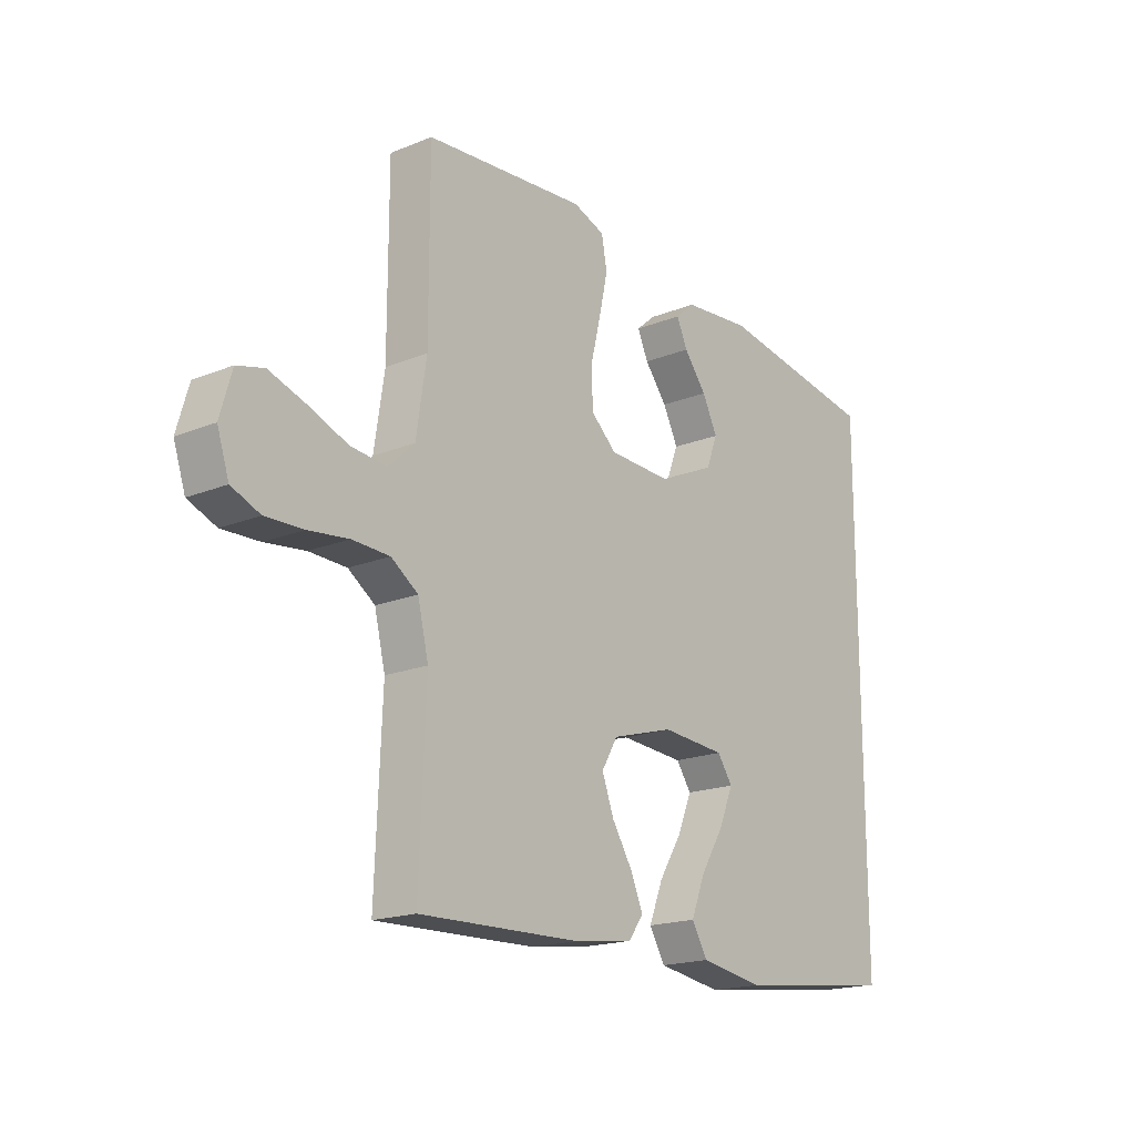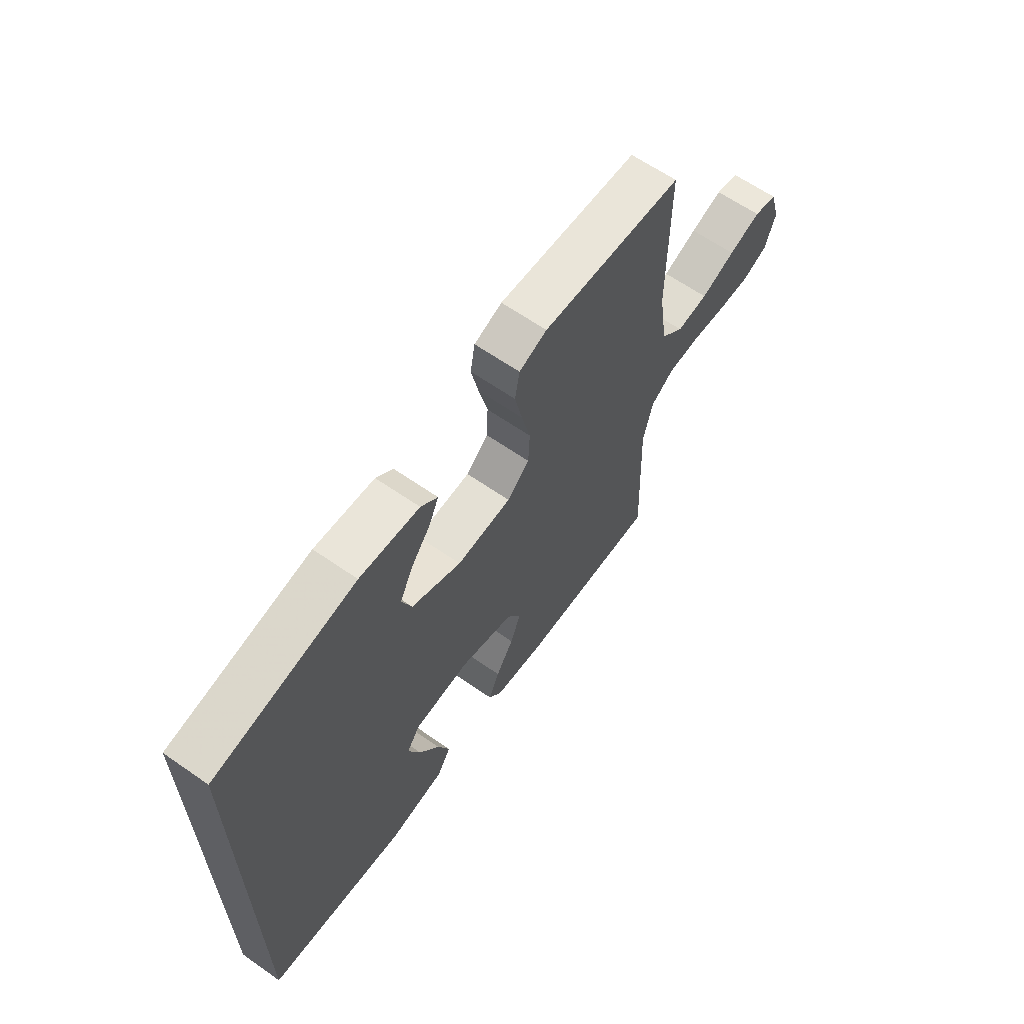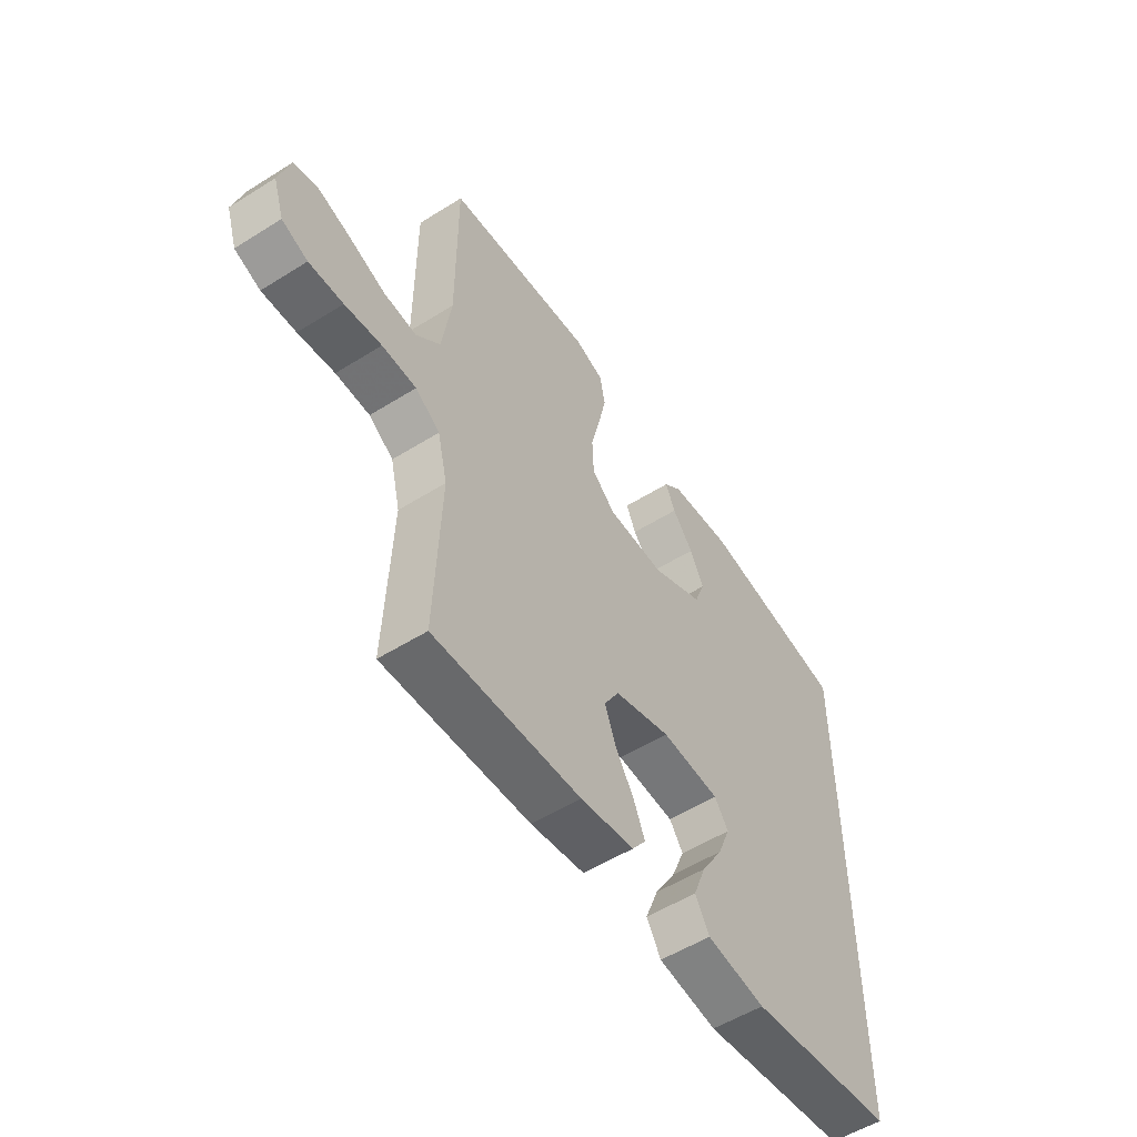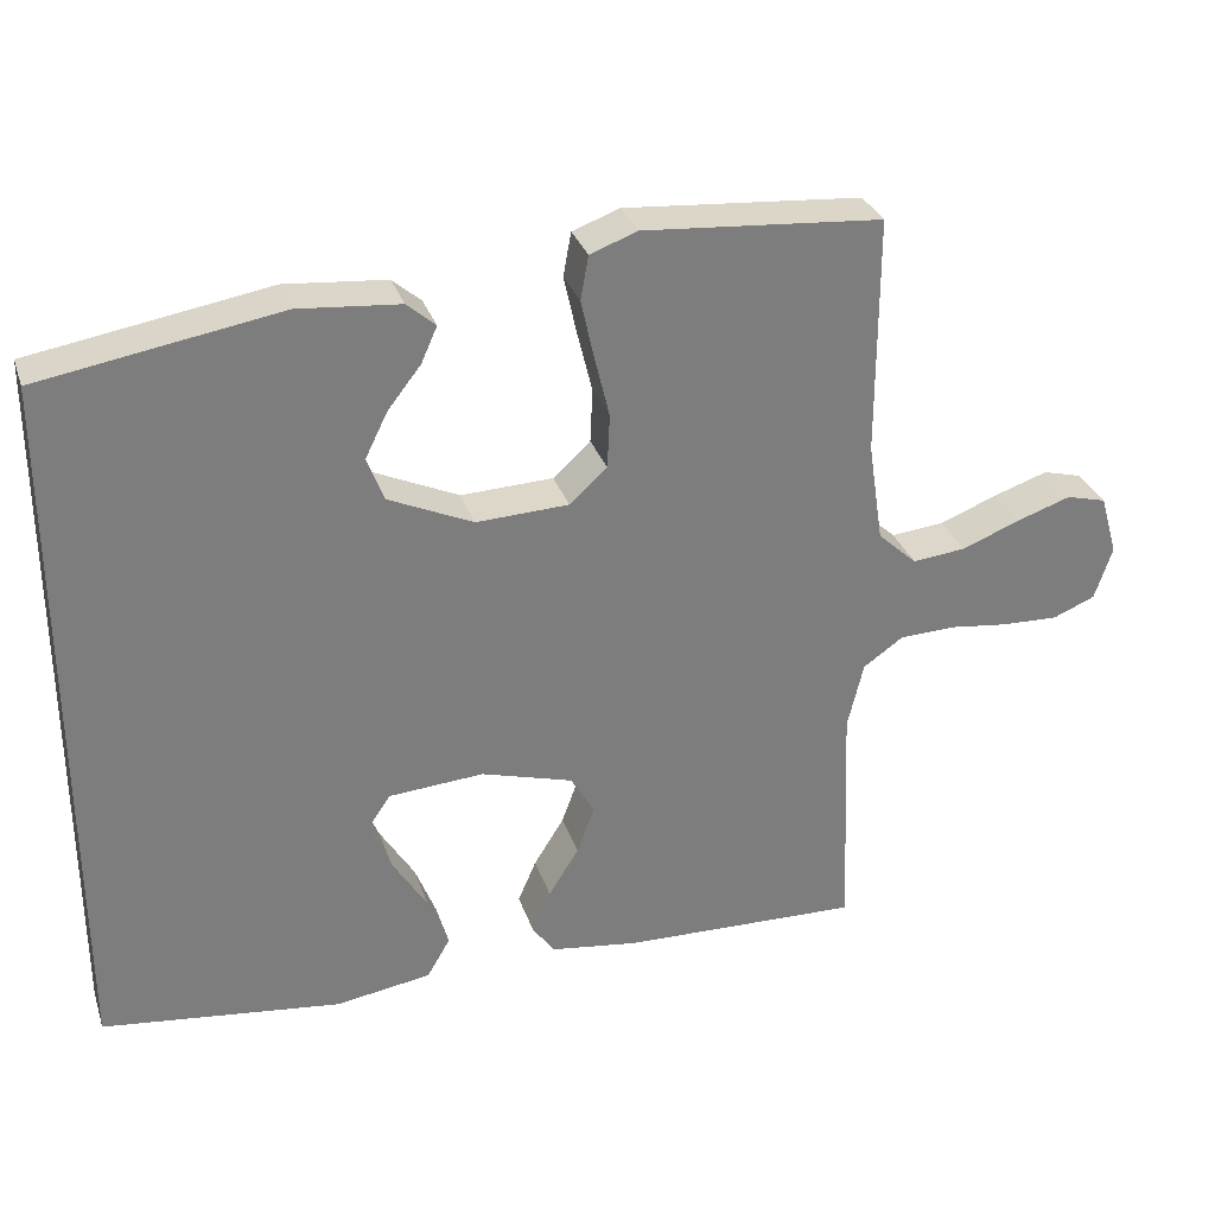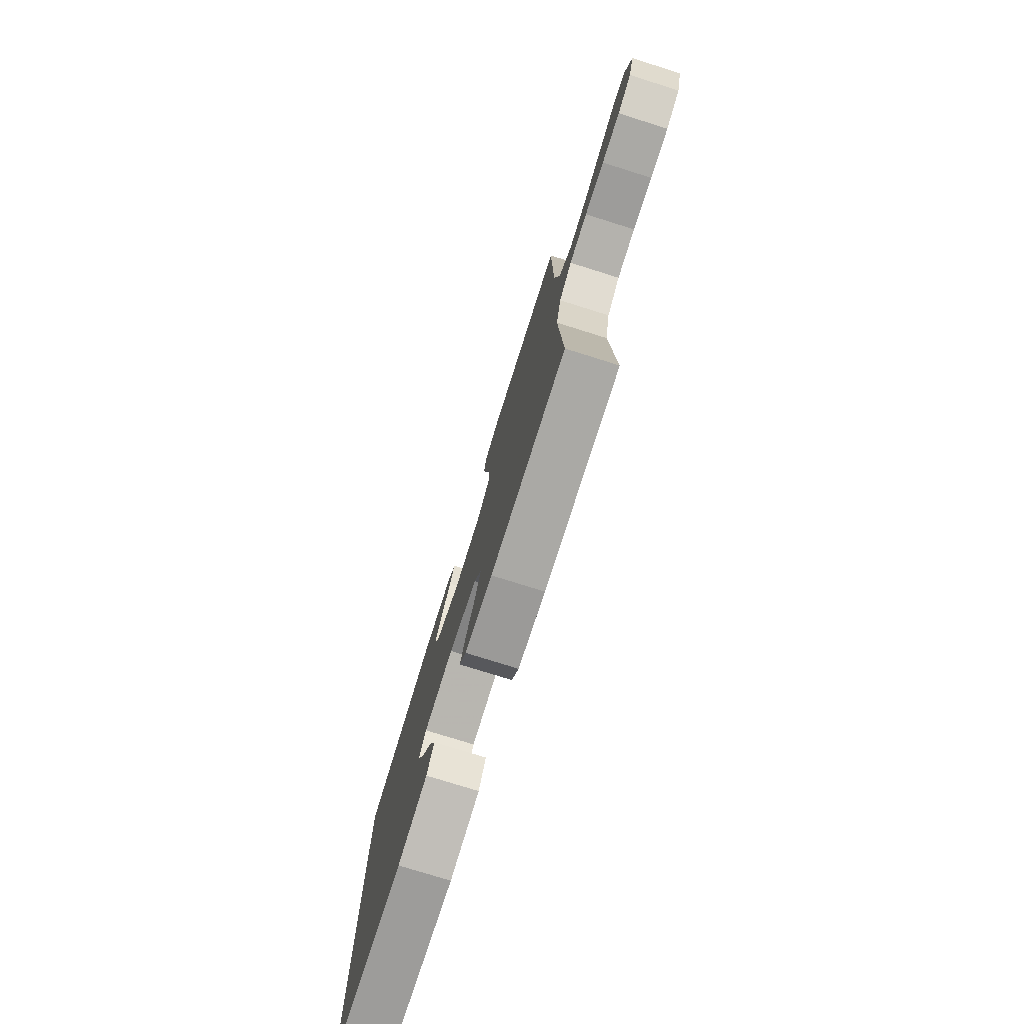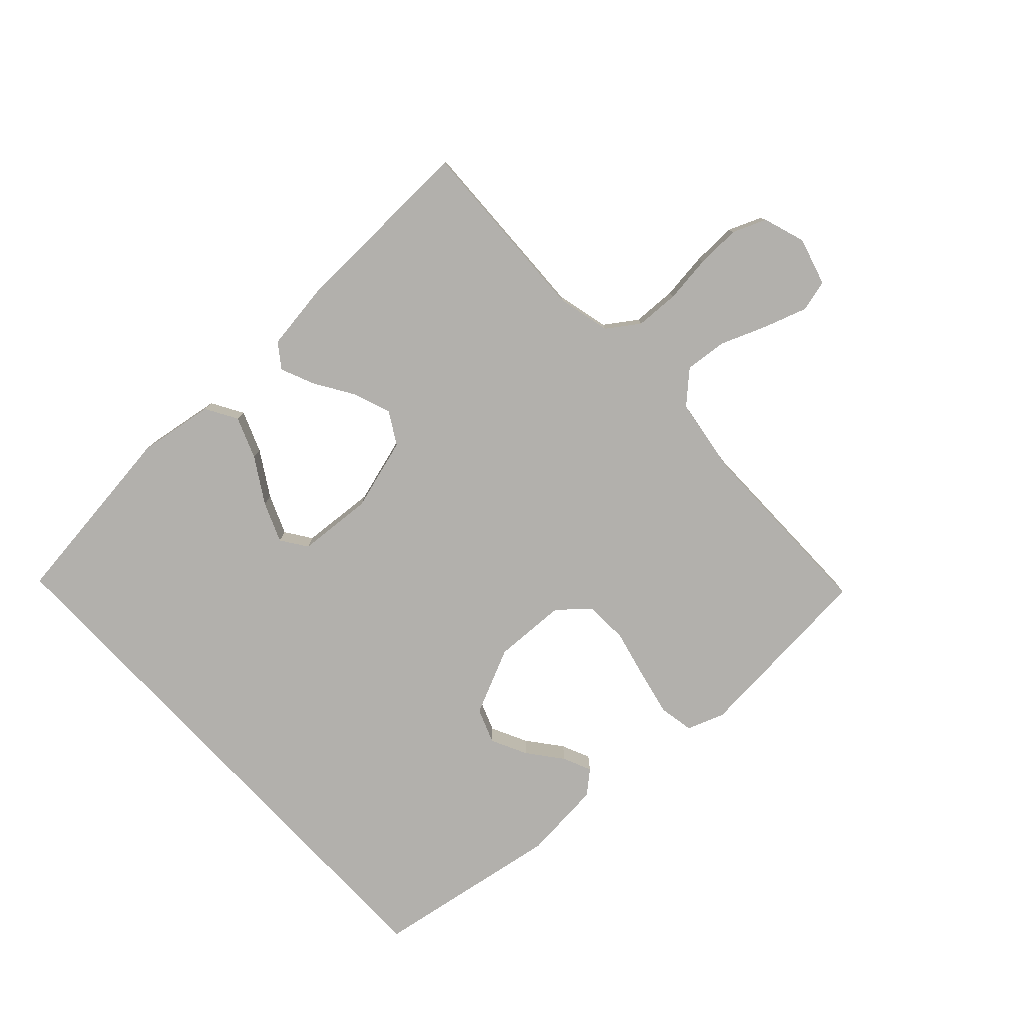
<metadata>
{"format":"obj","ext":"obj","renderer":"f3d","projection":"perspective","resolution":1024,"background":"white","views":[{"elev":-18.2,"azim":-51.8,"up":"+Z"},{"elev":63.4,"azim":125.2,"up":"+Z"},{"elev":-53.8,"azim":-56.2,"up":"+Z"},{"elev":30.9,"azim":162.9,"up":"+Z"},{"elev":-77.0,"azim":-107.4,"up":"+Z"},{"elev":-78.8,"azim":-136.9,"up":"+Y"}]}
</metadata>
<code>
v 0.5 0.07 -0.463
v 0.2 0.07 -0.499
v 0.08 0.07 -0.48
v 0.051 0.07 -0.43
v 0.077 0.07 -0.364
v 0.121 0.07 -0.293
v 0.147 0.07 -0.23
v 0.119 0.07 -0.189
v 0 0.07 -0.18
v -0.115 0.07 -0.213
v -0.145 0.07 -0.264
v -0.123 0.07 -0.324
v -0.085 0.07 -0.385
v -0.062 0.07 -0.439
v -0.09 0.07 -0.477
v -0.2 0.07 -0.492
v -0.5 0.07 -0.5
v -0.488 0.07 -0.2
v -0.508 0.07 -0.116
v -0.558 0.07 -0.081
v -0.628 0.07 -0.078
v -0.703 0.07 -0.087
v -0.773 0.07 -0.089
v -0.826 0.07 -0.067
v -0.848 0.07 0
v -0.826 0.07 0.076
v -0.776 0.07 0.089
v -0.708 0.07 0.066
v -0.635 0.07 0.037
v -0.568 0.07 0.03
v -0.519 0.07 0.075
v -0.5 0.07 0.2
v -0.5 0.07 0.5
v -0.2 0.07 0.523
v -0.141 0.07 0.501
v -0.131 0.07 0.446
v -0.147 0.07 0.373
v -0.166 0.07 0.295
v -0.163 0.07 0.227
v -0.116 0.07 0.184
v 0 0.07 0.179
v 0.106 0.07 0.227
v 0.127 0.07 0.282
v 0.099 0.07 0.339
v 0.057 0.07 0.393
v 0.037 0.07 0.438
v 0.073 0.07 0.469
v 0.2 0.07 0.48
v 0.5 0.07 0.429
v 0.5 0 -0.463
v 0.2 0 -0.499
v 0.08 0 -0.48
v 0.051 0 -0.43
v 0.077 0 -0.364
v 0.121 0 -0.293
v 0.147 0 -0.23
v 0.119 0 -0.189
v 0 0 -0.18
v -0.115 0 -0.213
v -0.145 0 -0.264
v -0.123 0 -0.324
v -0.085 0 -0.385
v -0.062 0 -0.439
v -0.09 0 -0.477
v -0.2 0 -0.492
v -0.5 0 -0.5
v -0.488 0 -0.2
v -0.508 0 -0.116
v -0.558 0 -0.081
v -0.628 0 -0.078
v -0.703 0 -0.087
v -0.773 0 -0.089
v -0.826 0 -0.067
v -0.848 0 0
v -0.826 0 0.076
v -0.776 0 0.089
v -0.708 0 0.066
v -0.635 0 0.037
v -0.568 0 0.03
v -0.519 0 0.075
v -0.5 0 0.2
v -0.5 0 0.5
v -0.2 0 0.523
v -0.141 0 0.501
v -0.131 0 0.446
v -0.147 0 0.373
v -0.166 0 0.295
v -0.163 0 0.227
v -0.116 0 0.184
v 0 0 0.179
v 0.106 0 0.227
v 0.127 0 0.282
v 0.099 0 0.339
v 0.057 0 0.393
v 0.037 0 0.438
v 0.073 0 0.469
v 0.2 0 0.48
v 0.5 0 0.429
f 44 45 46 47
f 43 44 47 48
f 35 36 37 38
f 33 34 35 38
f 32 33 38 39
f 31 32 39 40
f 26 27 28 29
f 24 25 26 29
f 24 29 30
f 21 22 23 24
f 20 21 24 30
f 19 20 30 31
f 15 16 17 18
f 12 13 14 15
f 11 12 15 18
f 10 11 18 19
f 3 4 5 6
f 3 6 7
f 2 3 7
f 1 2 7
f 43 48 49 1
f 19 31 40 41
f 9 10 19 41
f 8 9 41 42
f 8 42 43
f 1 7 8 43
f 96 95 94 93
f 97 96 93 92
f 87 86 85 84
f 87 84 83 82
f 88 87 82 81
f 89 88 81 80
f 78 77 76 75
f 78 75 74 73
f 79 78 73
f 73 72 71 70
f 79 73 70 69
f 80 79 69 68
f 67 66 65 64
f 64 63 62 61
f 67 64 61 60
f 68 67 60 59
f 55 54 53 52
f 56 55 52
f 56 52 51
f 56 51 50
f 50 98 97 92
f 90 89 80 68
f 90 68 59 58
f 91 90 58 57
f 92 91 57
f 92 57 56 50
f 1 50 51 2
f 2 51 52 3
f 3 52 53 4
f 4 53 54 5
f 5 54 55 6
f 6 55 56 7
f 7 56 57 8
f 8 57 58 9
f 9 58 59 10
f 10 59 60 11
f 11 60 61 12
f 12 61 62 13
f 13 62 63 14
f 14 63 64 15
f 15 64 65 16
f 16 65 66 17
f 17 66 67 18
f 18 67 68 19
f 19 68 69 20
f 20 69 70 21
f 21 70 71 22
f 22 71 72 23
f 23 72 73 24
f 24 73 74 25
f 25 74 75 26
f 26 75 76 27
f 27 76 77 28
f 28 77 78 29
f 29 78 79 30
f 30 79 80 31
f 31 80 81 32
f 32 81 82 33
f 33 82 83 34
f 34 83 84 35
f 35 84 85 36
f 36 85 86 37
f 37 86 87 38
f 38 87 88 39
f 39 88 89 40
f 40 89 90 41
f 41 90 91 42
f 42 91 92 43
f 43 92 93 44
f 44 93 94 45
f 45 94 95 46
f 46 95 96 47
f 47 96 97 48
f 48 97 98 49
f 49 98 50 1

</code>
